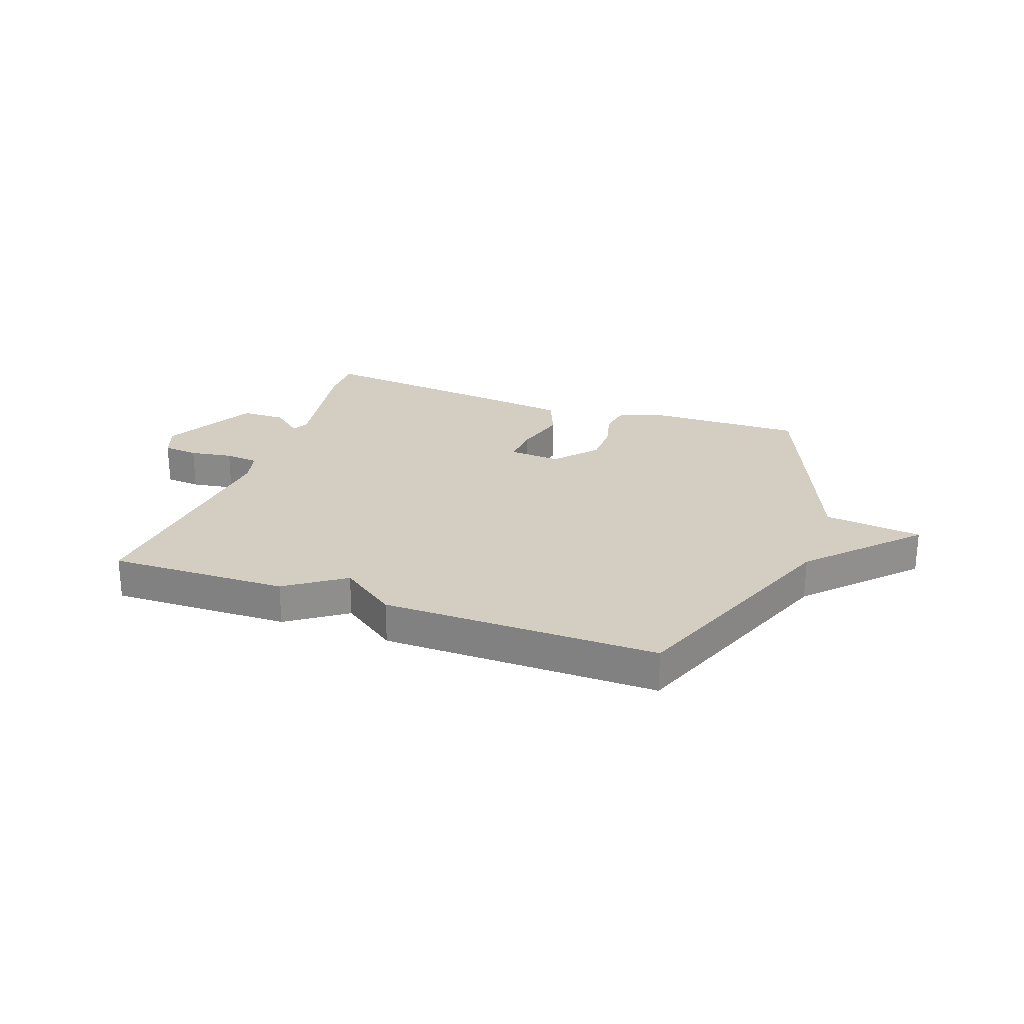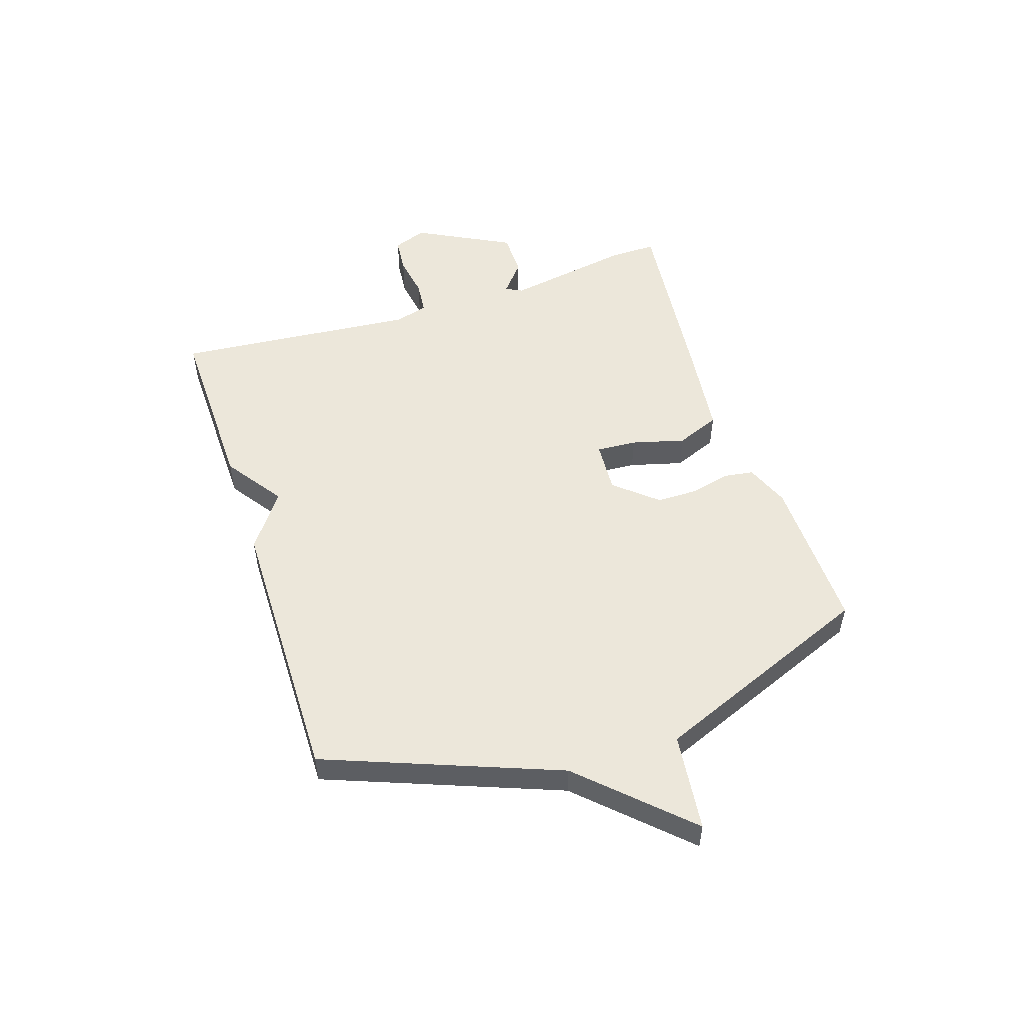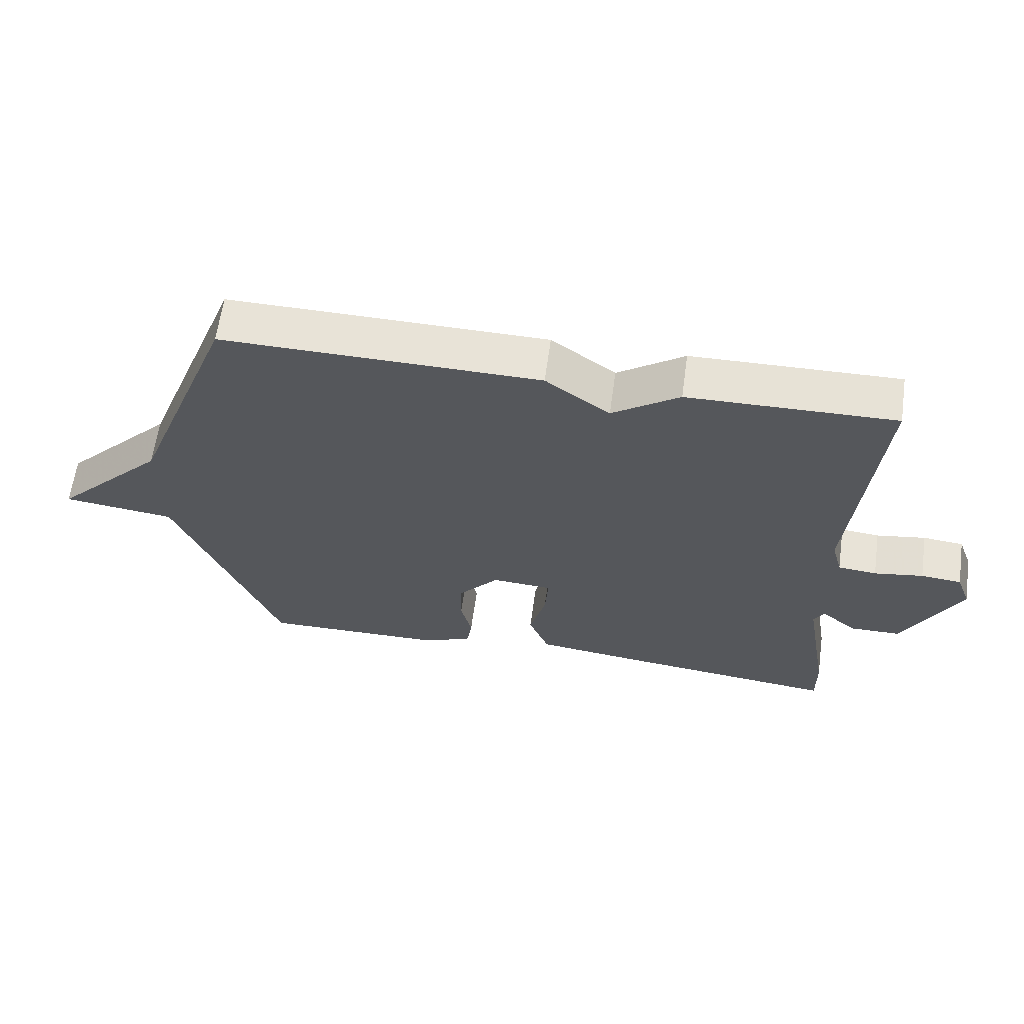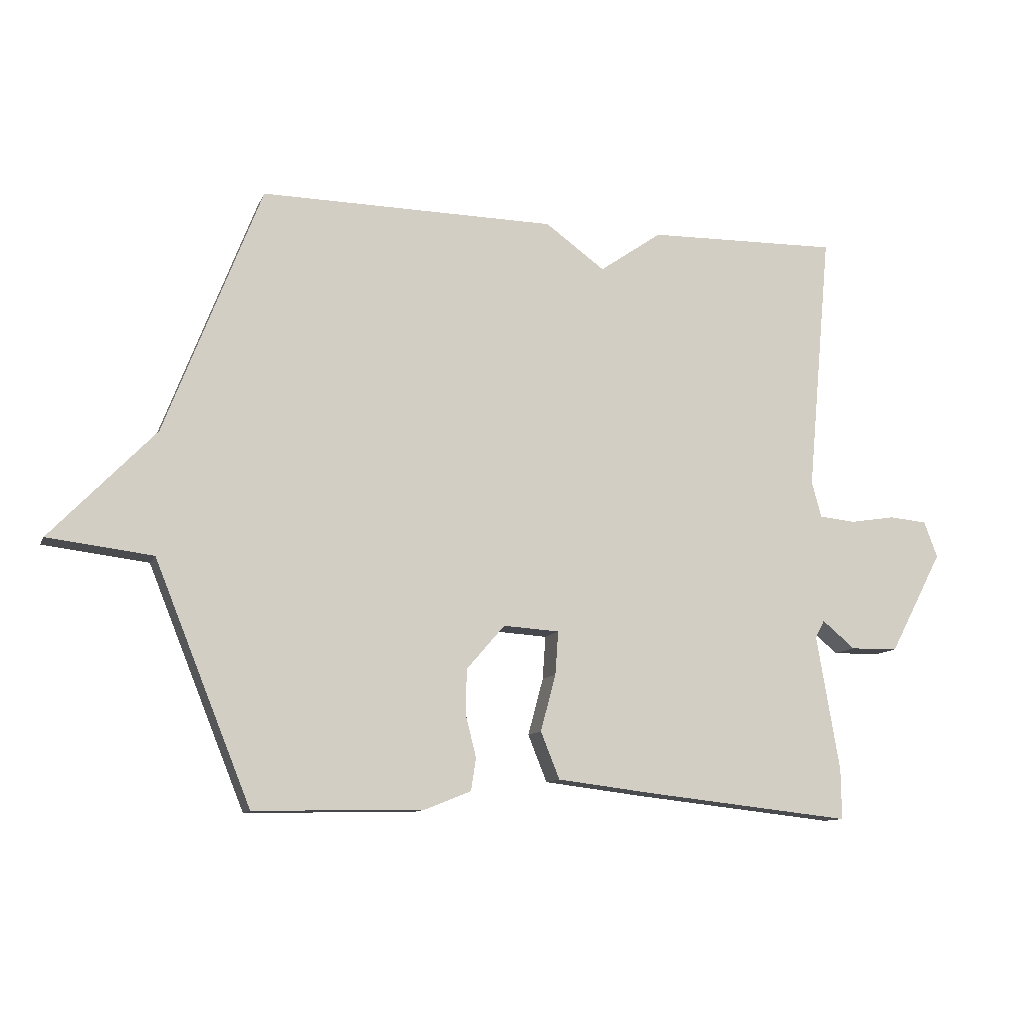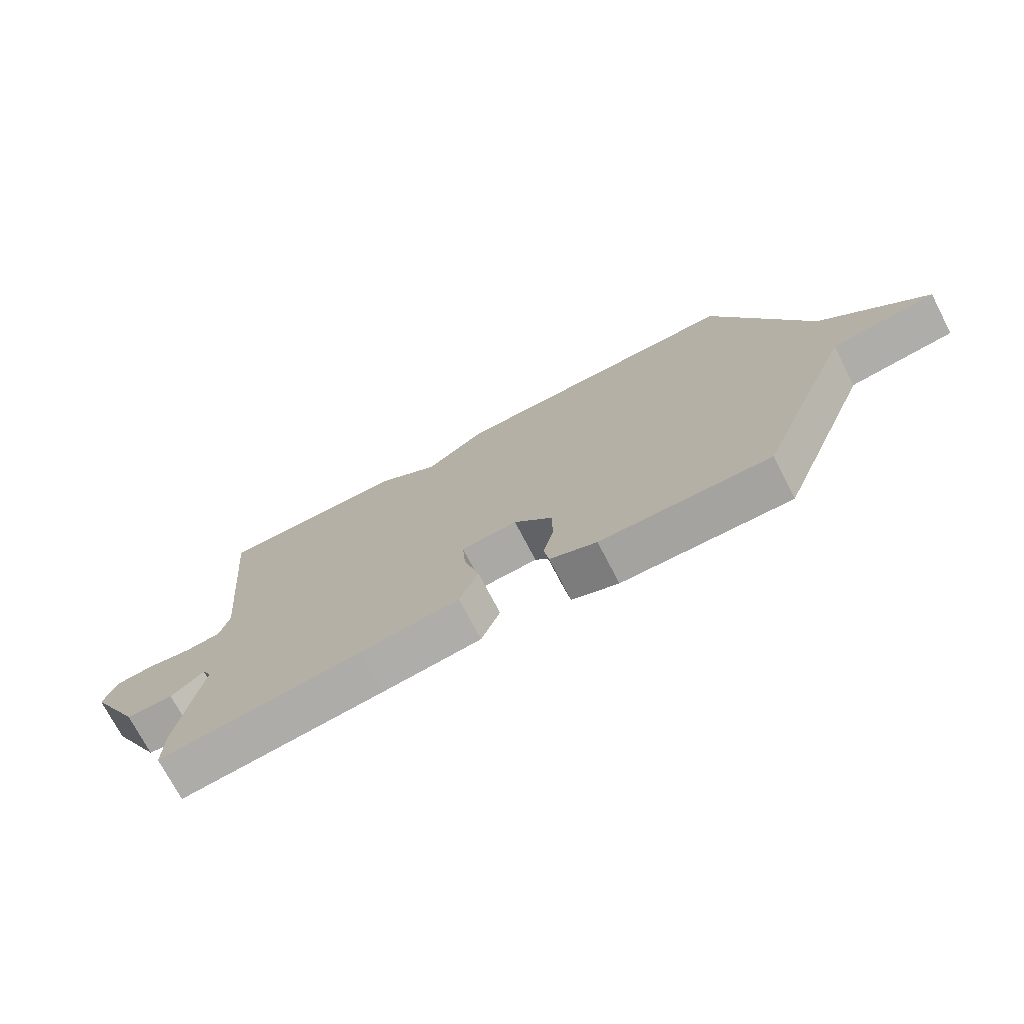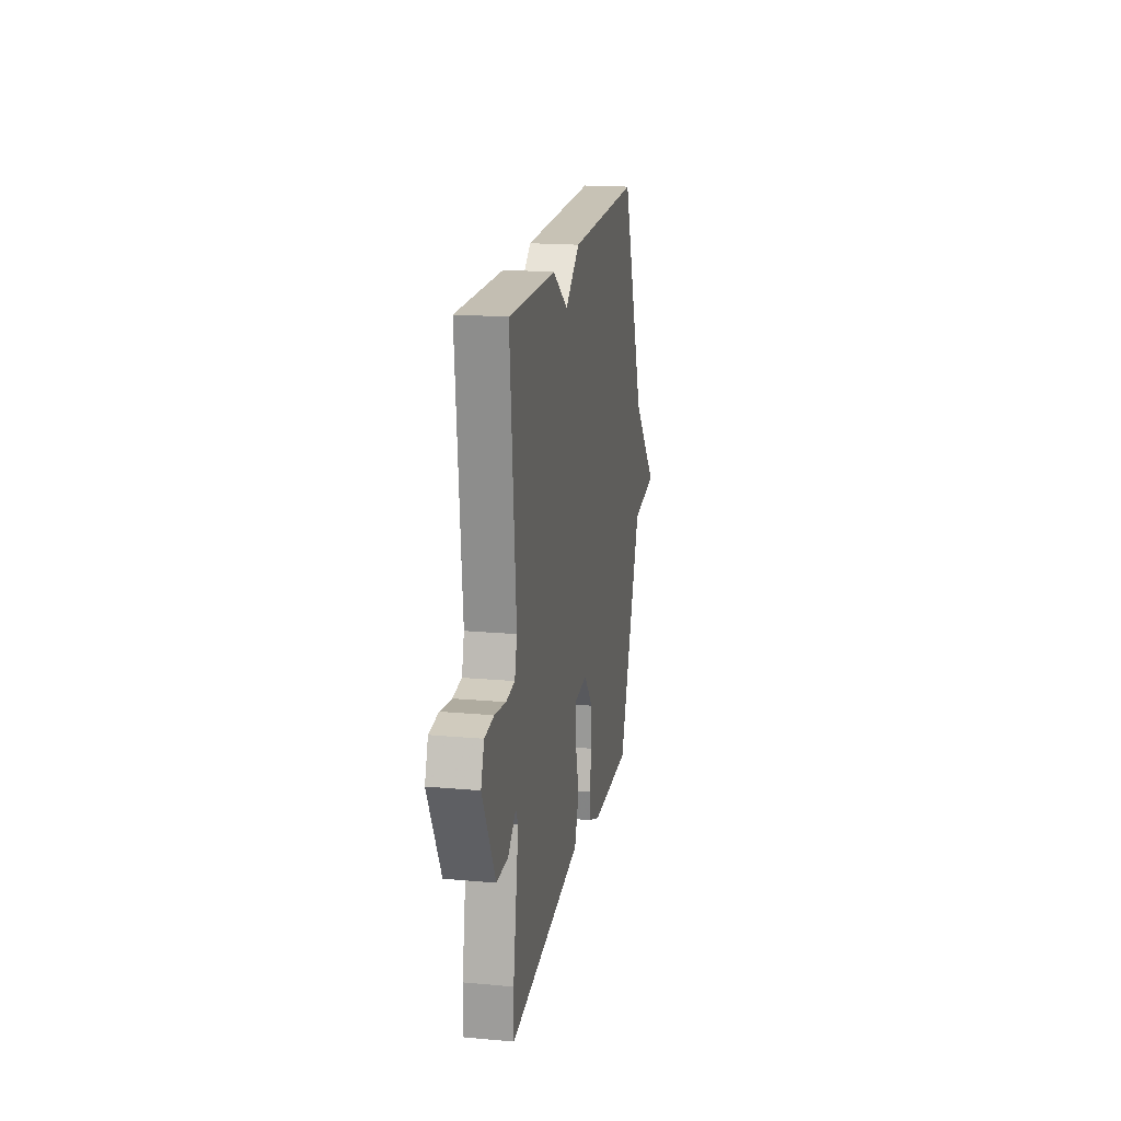
<metadata>
{"format":"obj","ext":"obj","renderer":"f3d","projection":"perspective","resolution":1024,"background":"white","views":[{"elev":25.0,"azim":19.6,"up":"+Y"},{"elev":52.2,"azim":71.8,"up":"+Y"},{"elev":62.6,"azim":-172.1,"up":"+Z"},{"elev":-10.8,"azim":163.5,"up":"+Z"},{"elev":-73.4,"azim":27.5,"up":"+Z"},{"elev":18.3,"azim":-80.1,"up":"+Z"}]}
</metadata>
<code>
v 0.5 0.07 -0.5
v 0.223 0.07 -0.495
v 0.146 0.07 -0.464
v 0.138 0.07 -0.411
v 0.155 0.07 -0.343
v 0.154 0.07 -0.269
v 0.091 0.07 -0.196
v -0.001 0.07 -0.202
v 0.004 0.07 -0.273
v 0.029 0.07 -0.366
v -0.002 0.07 -0.443
v -0.165 0.07 -0.463
v -0.5 0.07 -0.5
v -0.499 0.07 -0.417
v -0.461 0.07 -0.195
v -0.476 0.07 -0.166
v -0.53 0.07 -0.211
v -0.608 0.07 -0.21
v -0.695 0.07 -0.044
v -0.673 0.07 0.015
v -0.611 0.07 0.021
v -0.536 0.07 0.009
v -0.477 0.07 0.015
v -0.461 0.07 0.074
v -0.5 0.07 0.5
v -0.185 0.07 0.494
v -0.083 0.07 0.423
v 0.015 0.07 0.494
v 0.5 0.07 0.5
v 0.658 0.07 0.092
v 0.83 0.07 -0.087
v 0.658 0.07 -0.108
v 0.5 0 -0.5
v 0.223 0 -0.495
v 0.146 0 -0.464
v 0.138 0 -0.411
v 0.155 0 -0.343
v 0.154 0 -0.269
v 0.091 0 -0.196
v -0.001 0 -0.202
v 0.004 0 -0.273
v 0.029 0 -0.366
v -0.002 0 -0.443
v -0.165 0 -0.463
v -0.5 0 -0.5
v -0.499 0 -0.417
v -0.461 0 -0.195
v -0.476 0 -0.166
v -0.53 0 -0.211
v -0.608 0 -0.21
v -0.695 0 -0.044
v -0.673 0 0.015
v -0.611 0 0.021
v -0.536 0 0.009
v -0.477 0 0.015
v -0.461 0 0.074
v -0.5 0 0.5
v -0.185 0 0.494
v -0.083 0 0.423
v 0.015 0 0.494
v 0.5 0 0.5
v 0.658 0 0.092
v 0.83 0 -0.087
v 0.658 0 -0.108
f 30 31 32
f 30 32 1
f 29 30 1
f 28 29 1
f 27 28 1
f 24 25 26 27
f 23 24 27
f 20 21 22
f 19 20 22
f 18 19 22
f 17 18 22
f 16 17 22
f 15 16 22 23
f 13 14 15
f 12 13 15
f 11 12 15
f 10 11 15
f 9 10 15
f 15 23 27
f 9 15 27
f 8 9 27
f 3 4 5
f 2 3 5
f 1 2 5
f 1 5 6
f 27 1 6 7
f 7 8 27
f 64 63 62
f 33 64 62
f 33 62 61
f 33 61 60
f 33 60 59
f 59 58 57 56
f 59 56 55
f 54 53 52
f 54 52 51
f 54 51 50
f 54 50 49
f 54 49 48
f 55 54 48 47
f 47 46 45
f 47 45 44
f 47 44 43
f 47 43 42
f 47 42 41
f 59 55 47
f 59 47 41
f 59 41 40
f 37 36 35
f 37 35 34
f 37 34 33
f 38 37 33
f 39 38 33 59
f 59 40 39
f 1 33 34 2
f 2 34 35 3
f 3 35 36 4
f 4 36 37 5
f 5 37 38 6
f 6 38 39 7
f 7 39 40 8
f 8 40 41 9
f 9 41 42 10
f 10 42 43 11
f 11 43 44 12
f 12 44 45 13
f 13 45 46 14
f 14 46 47 15
f 15 47 48 16
f 16 48 49 17
f 17 49 50 18
f 18 50 51 19
f 19 51 52 20
f 20 52 53 21
f 21 53 54 22
f 22 54 55 23
f 23 55 56 24
f 24 56 57 25
f 25 57 58 26
f 26 58 59 27
f 27 59 60 28
f 28 60 61 29
f 29 61 62 30
f 30 62 63 31
f 31 63 64 32
f 32 64 33 1

</code>
